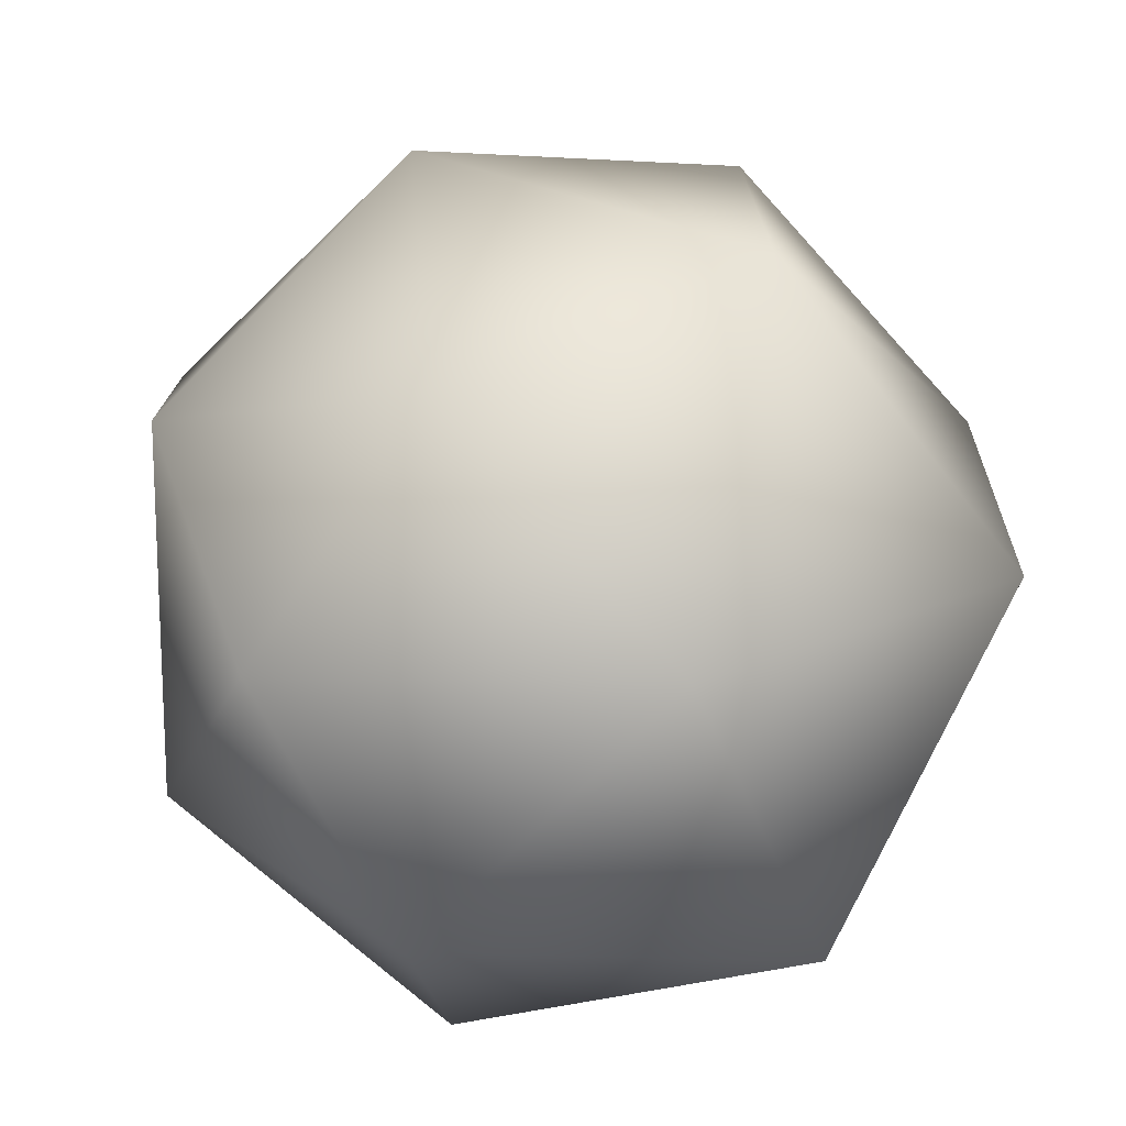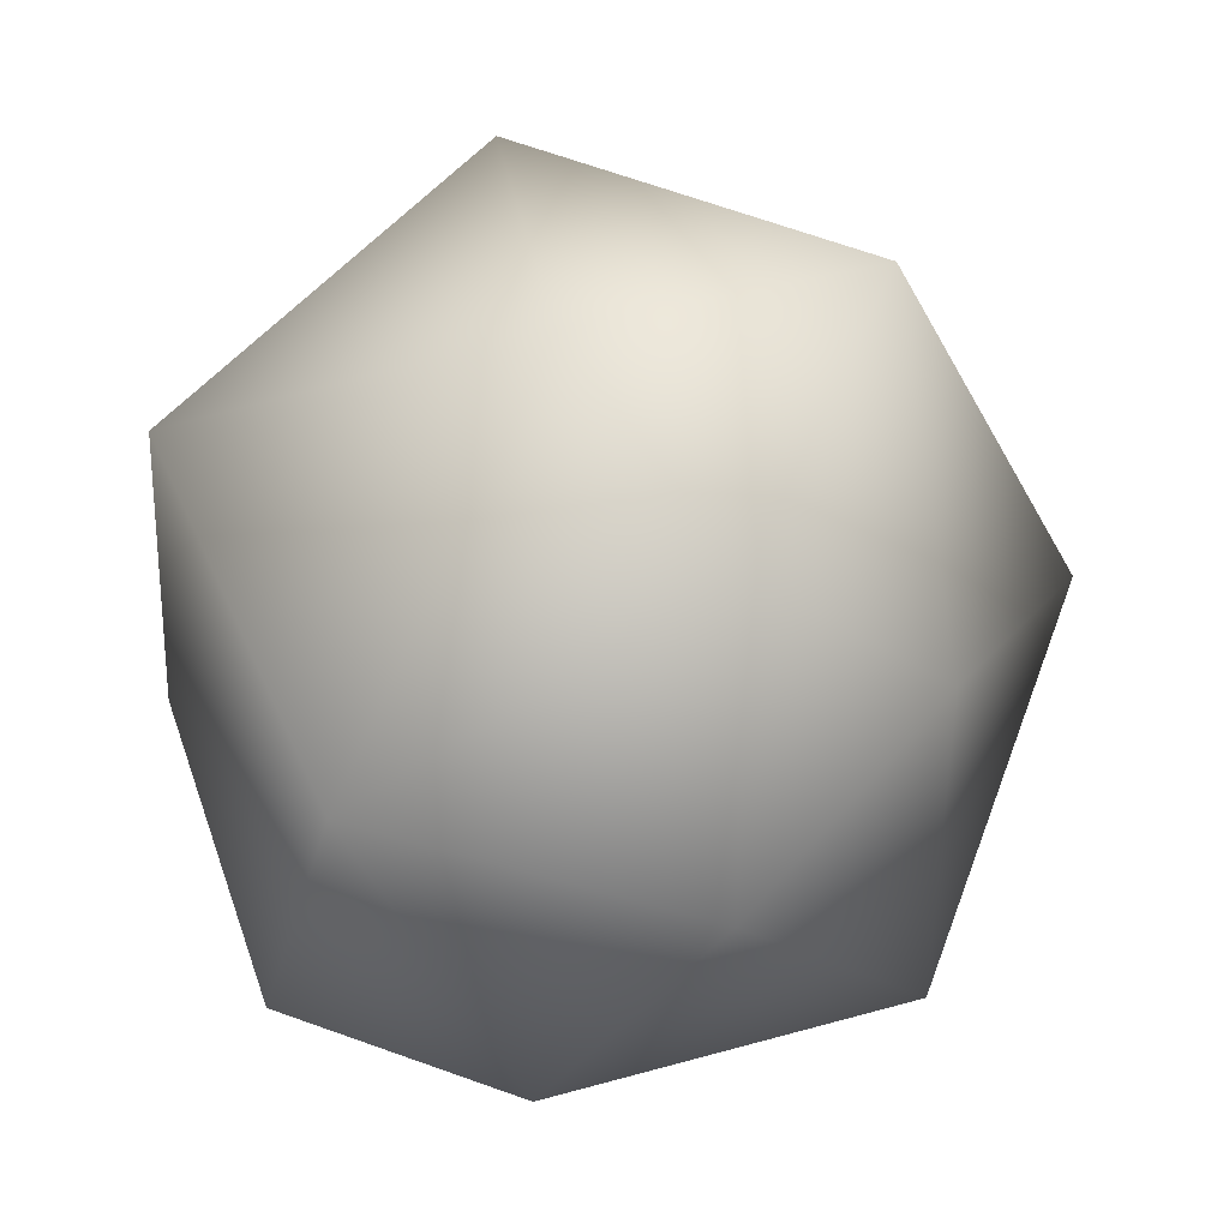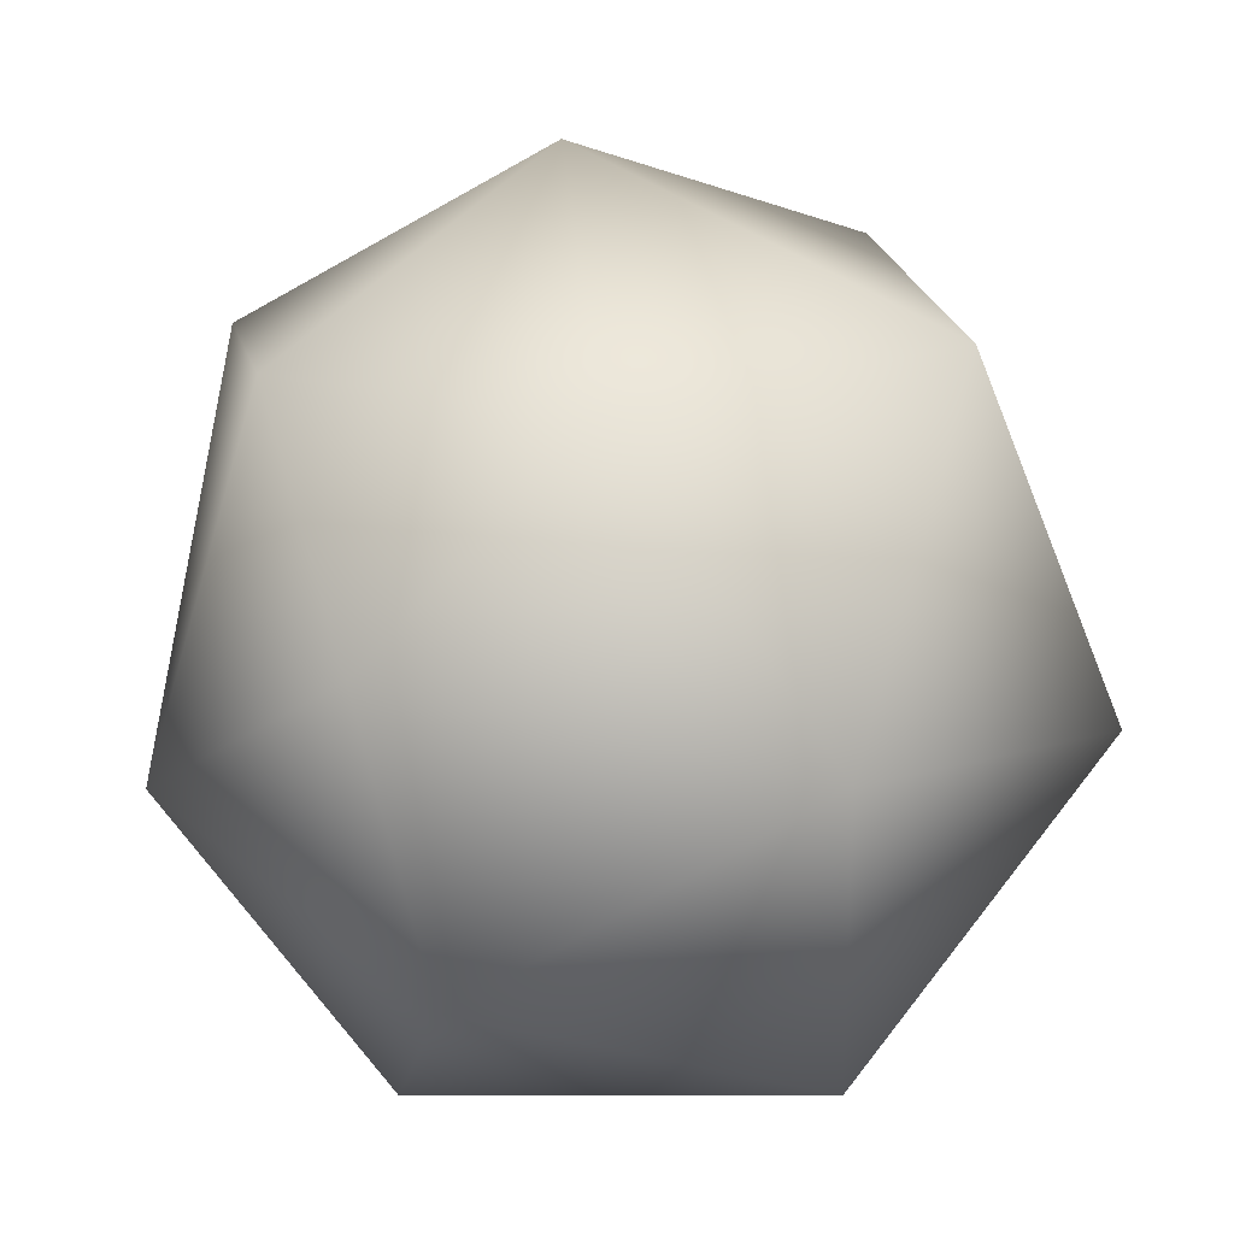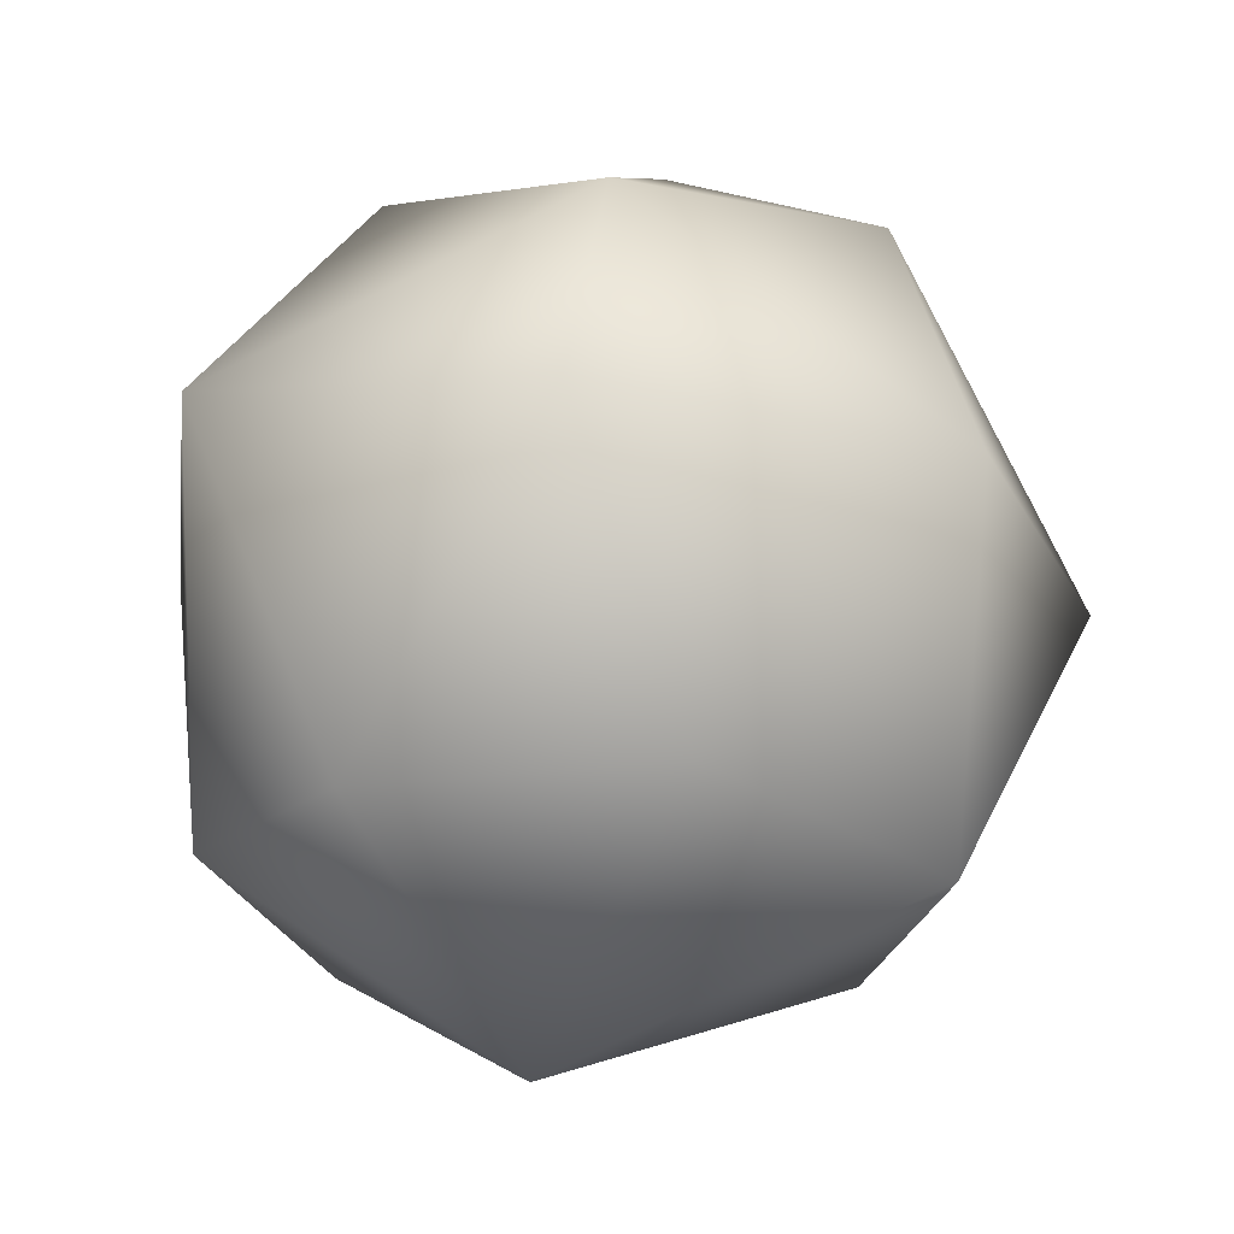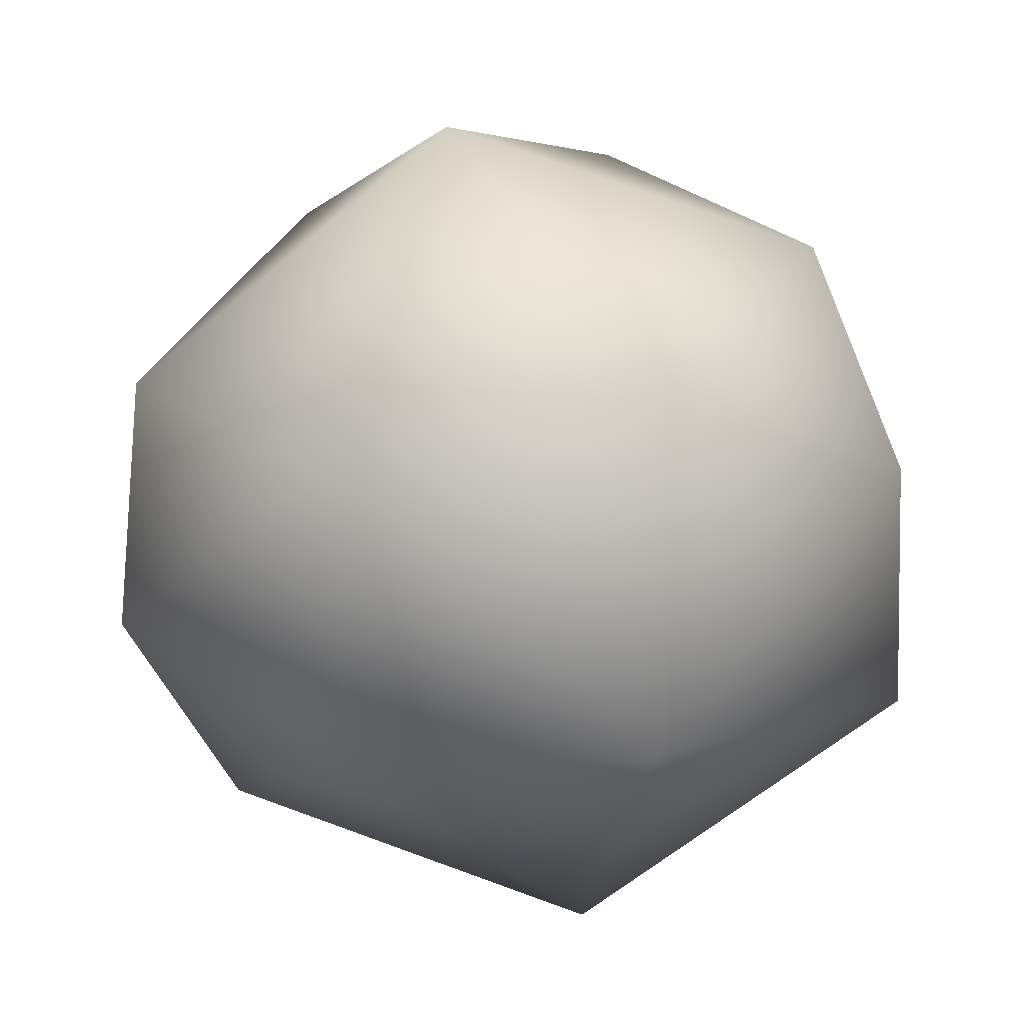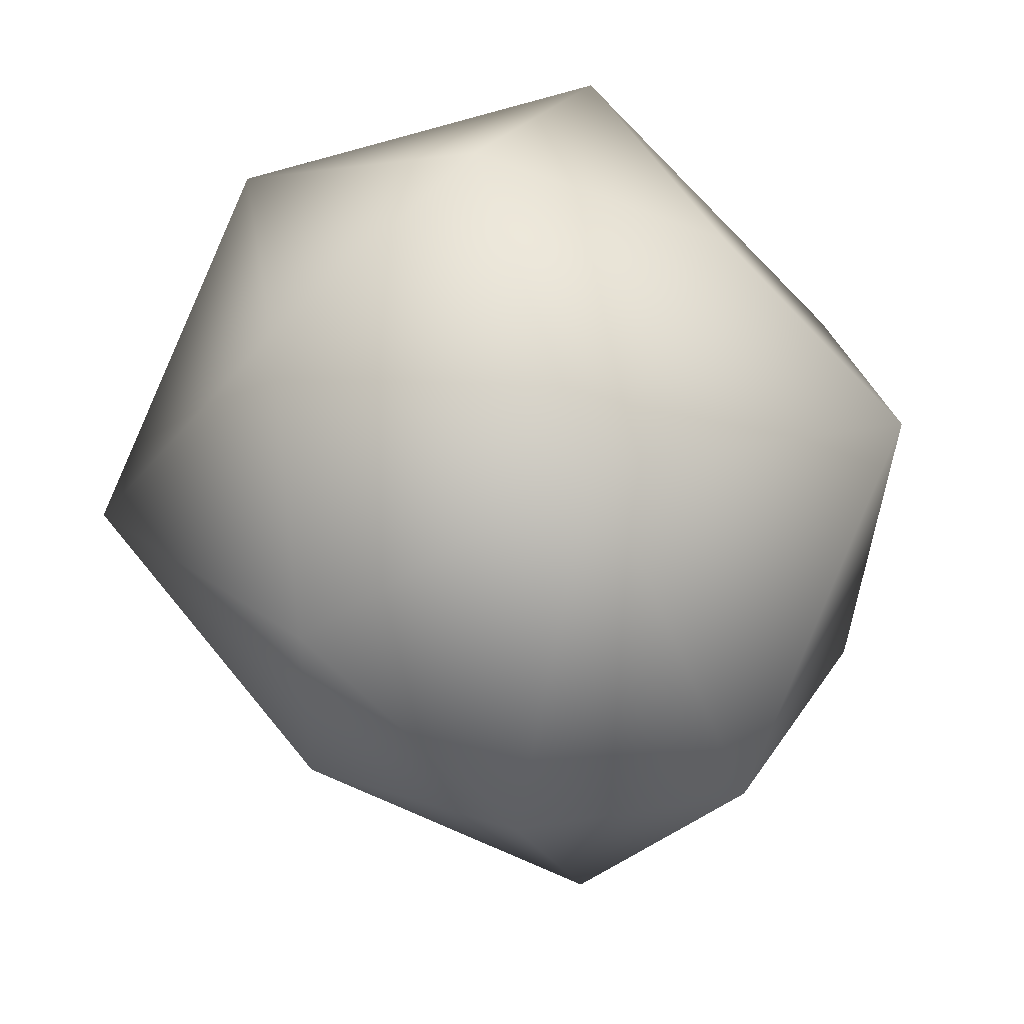
<metadata>
{"format":"obj","ext":"obj","renderer":"f3d","projection":"perspective","resolution":1024,"background":"white","views":[{"elev":-39.1,"azim":-121.5,"up":"+Y"},{"elev":-5.1,"azim":165.1,"up":"+Y"},{"elev":-39.0,"azim":-139.5,"up":"+Y"},{"elev":27.2,"azim":69.6,"up":"+Z"},{"elev":40.6,"azim":-114.5,"up":"+Y"},{"elev":-42.5,"azim":45.4,"up":"+Z"}]}
</metadata>
<code>
v 35.77 -113.8 -84.23
v 59.47 -77.8 -70.06
v 111.1 -86.78 -16.47
v 40.64 -116.5 75.02
v 54.35 -34.84 -8.247
v 2.219 -62 -54.78
v 26.82 -62.4 55.16
v -15.21 -49.46 3.42
v -44.3 -104.9 -12.07
v -26.05 -133.4 50.04
v -6.943 -127 -54.91
v -17.32 -175 -12.5
v 31.63 -163 -65.88
v 51.56 -190.1 -23.89
v 28.46 -182.1 44.44
v 88.57 -176.4 5.764
v 83.34 -139.3 62.9
v 104.5 -126.8 8.903
v 88.97 -147.5 -52.83
v -12.64 -86.72 53.58
v 85.51 -72.53 40.85
f 21 3 5
f 5 3 2
f 6 5 2
f 6 2 1
f 8 7 5
f 11 6 1
f 9 6 11
f 7 8 20
f 4 7 20
f 12 9 11
f 10 9 12
f 15 10 12
f 4 10 15
f 13 11 1
f 12 11 13
f 14 12 13
f 15 12 14
f 19 13 1
f 14 13 19
f 16 15 14
f 17 15 16
f 4 15 17
f 18 16 19
f 17 16 18
f 2 19 1
f 3 18 19
f 21 17 18
f 21 18 3
f 8 5 6
f 8 6 9
f 3 19 2
f 16 14 19
f 20 8 9
f 10 20 9
f 4 20 10
f 4 21 7
f 21 4 17
f 7 21 5

</code>
